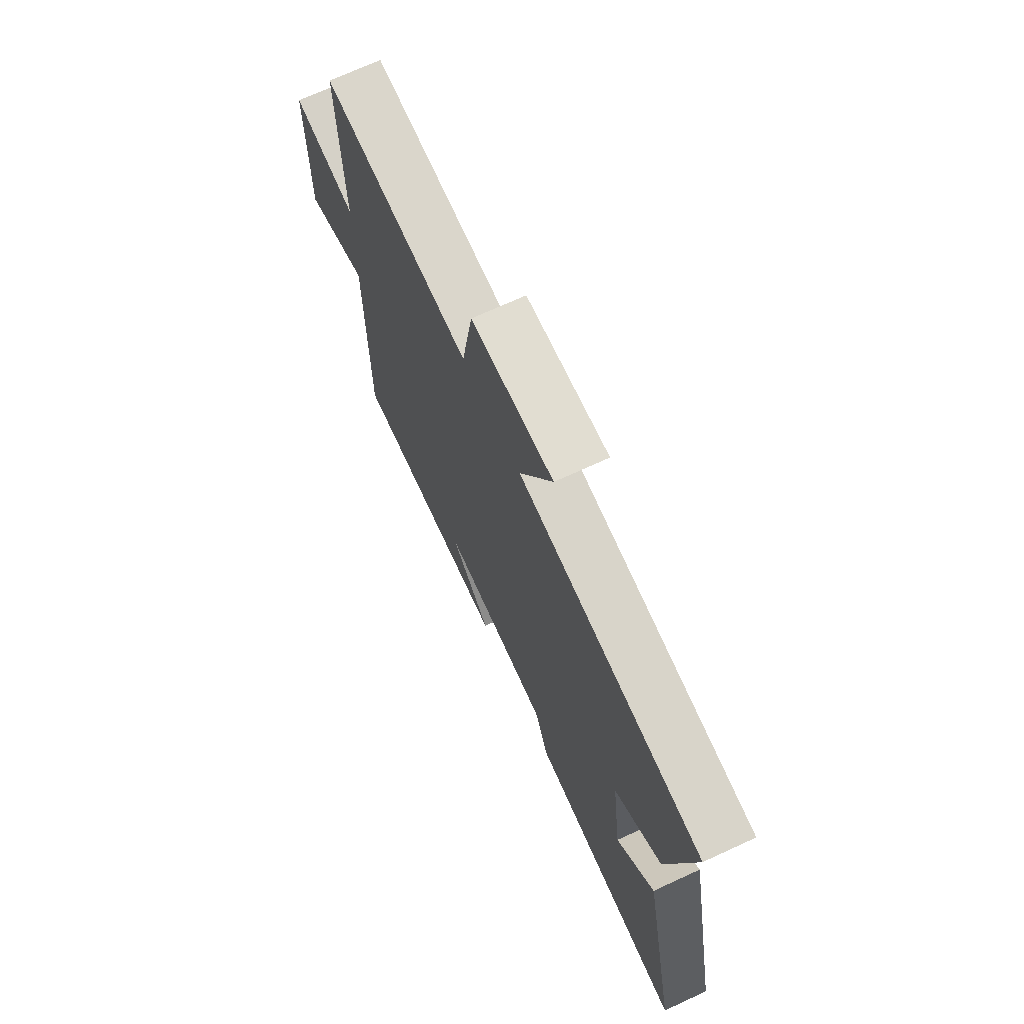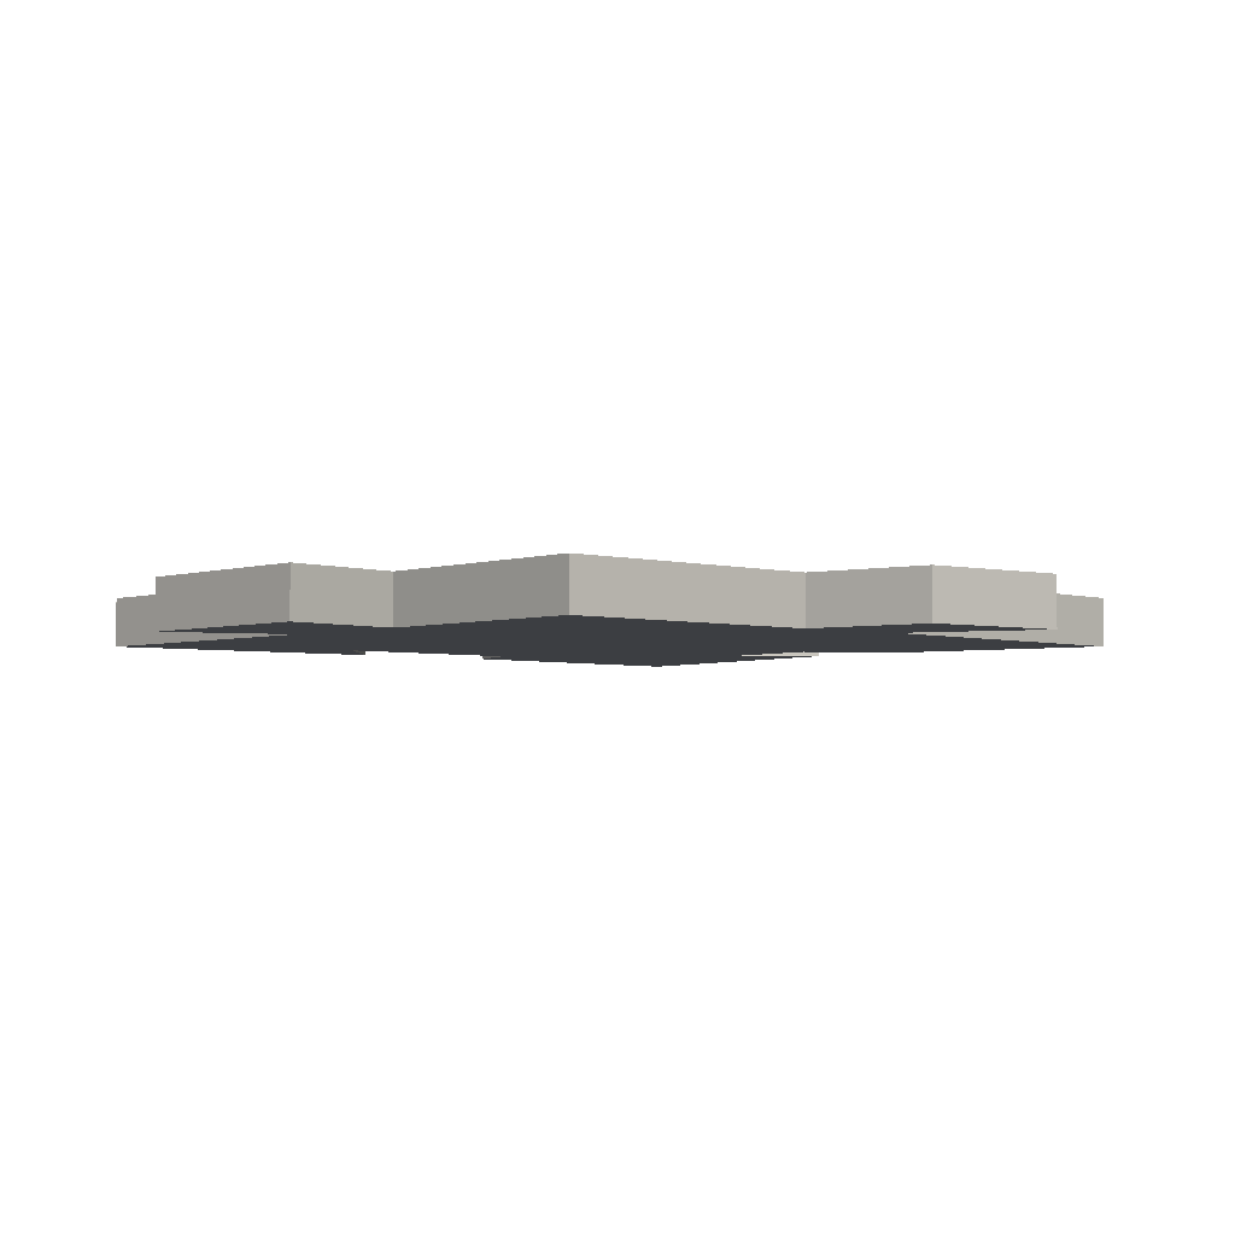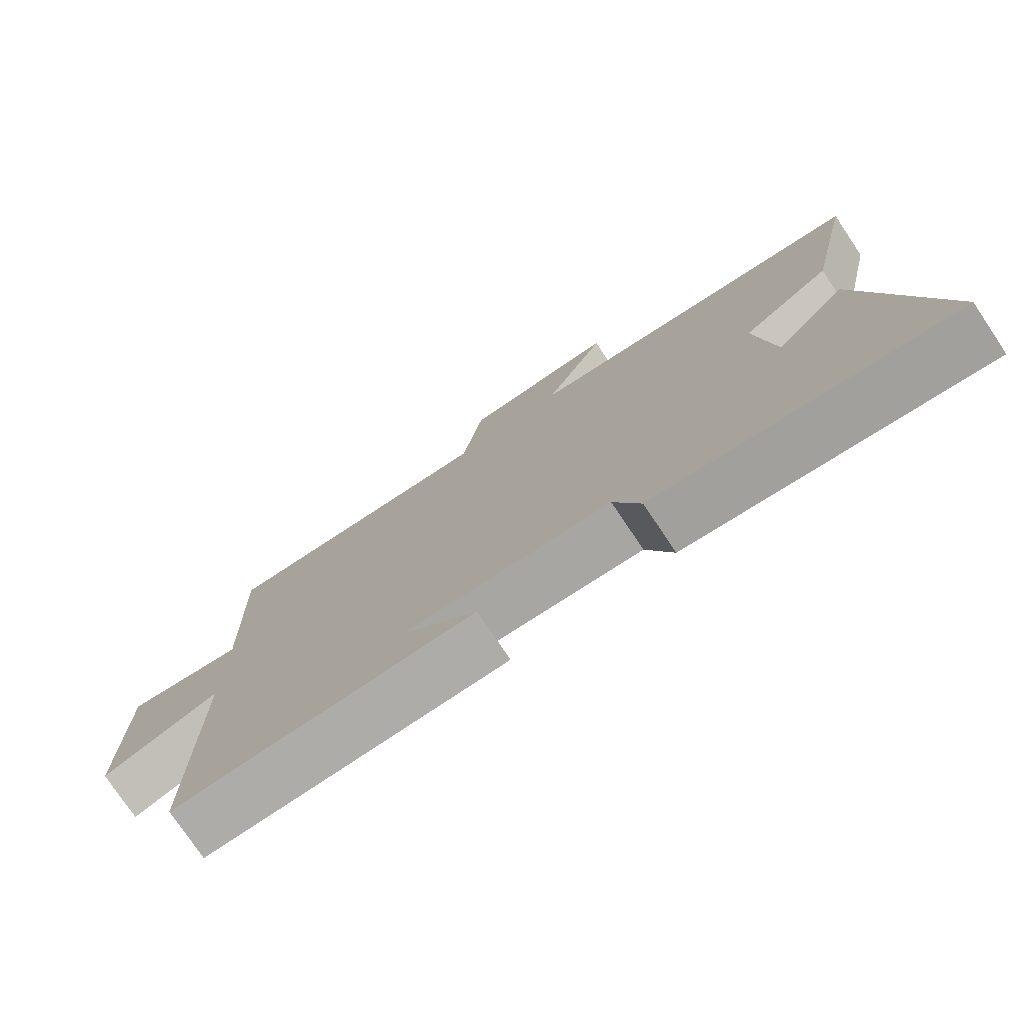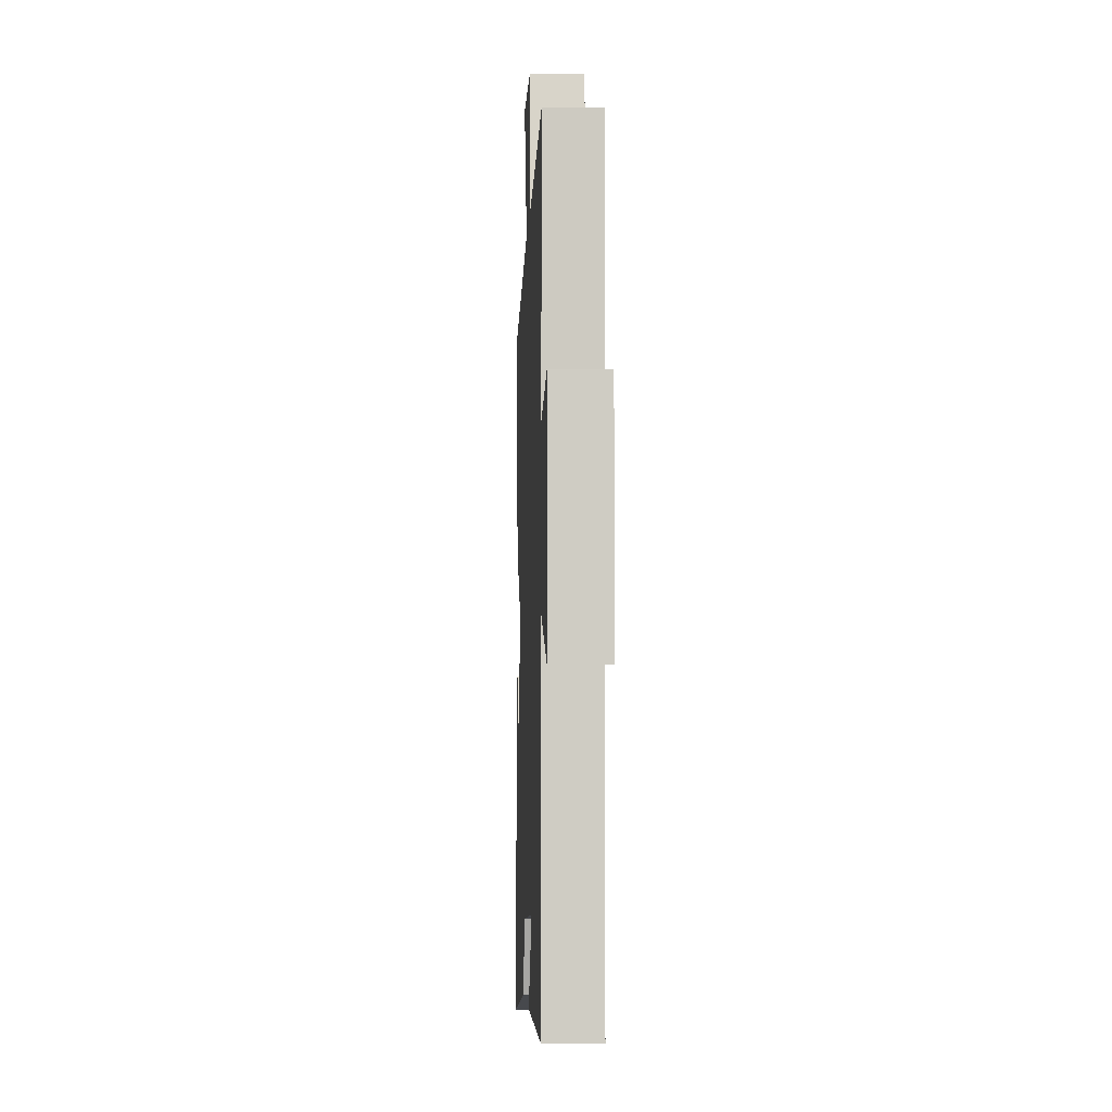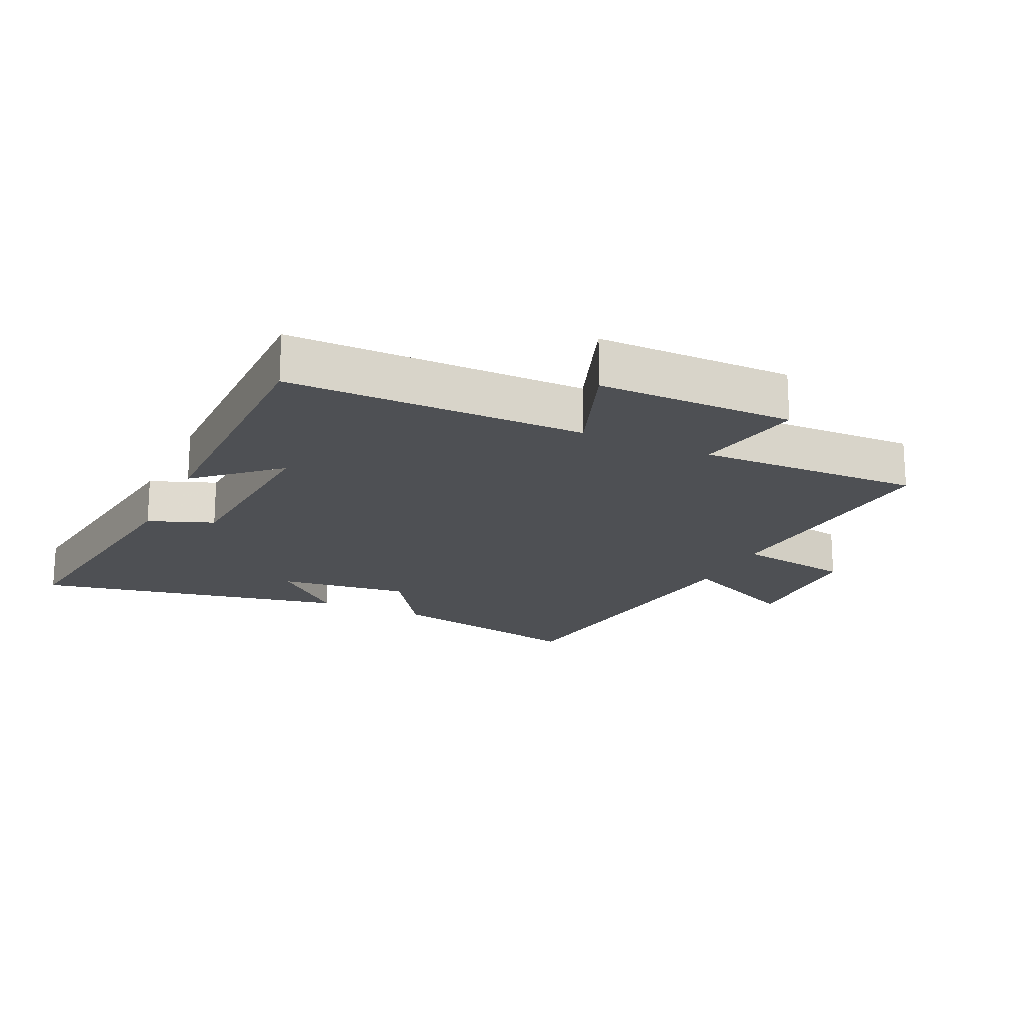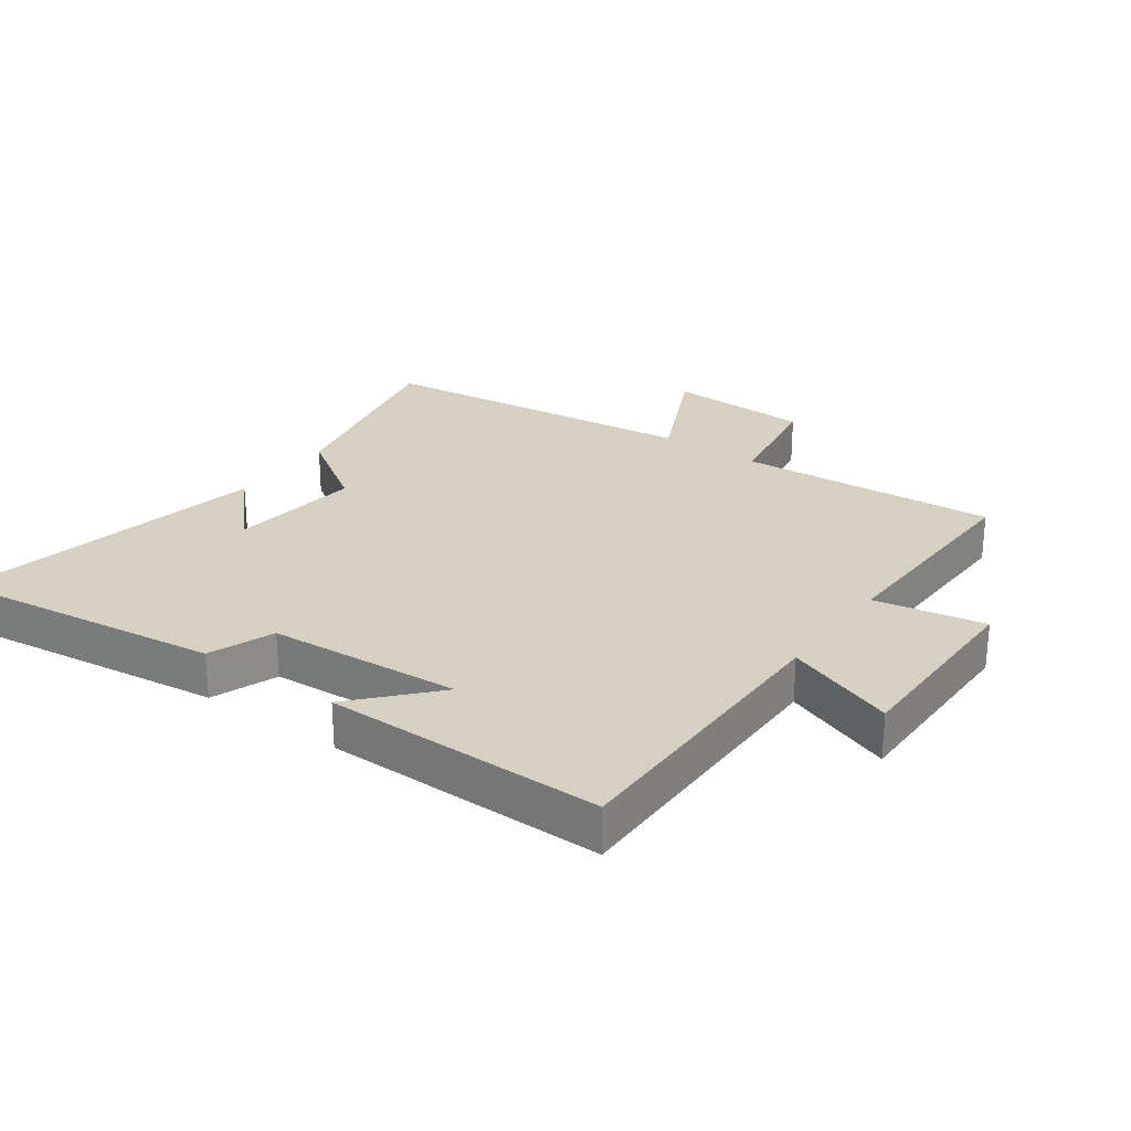
<metadata>
{"format":"obj","ext":"obj","renderer":"f3d","projection":"perspective","resolution":1024,"background":"white","views":[{"elev":70.5,"azim":65.2,"up":"+Z"},{"elev":-3.3,"azim":-41.1,"up":"+Y"},{"elev":-76.8,"azim":33.9,"up":"+Z"},{"elev":-4.9,"azim":-92.3,"up":"+Z"},{"elev":-18.7,"azim":-115.2,"up":"+Y"},{"elev":26.5,"azim":-144.4,"up":"+Y"}]}
</metadata>
<code>
v -0.5 0.07 -0.502
v -0.5 0.07 -0.035
v -0.673 0.07 -0.099
v -0.673 0.07 0.209
v -0.5 0.07 0.177
v -0.51 0.07 0.528
v -0.103 0.07 0.5
v -0.073 0.07 0.683
v 0.151 0.07 0.691
v 0.061 0.07 0.5
v 0.569 0.07 0.439
v 0.5 0.07 0.117
v 0.37 0.07 0.03
v 0.396 0.07 -0.176
v 0.5 0.07 -0.063
v 0.6 0.07 -0.555
v 0.168 0.07 -0.5
v 0.129 0.07 -0.398
v -0.173 0.07 -0.378
v -0.062 0.07 -0.5
v -0.5 0 -0.502
v -0.5 0 -0.035
v -0.673 0 -0.099
v -0.673 0 0.209
v -0.5 0 0.177
v -0.51 0 0.528
v -0.103 0 0.5
v -0.073 0 0.683
v 0.151 0 0.691
v 0.061 0 0.5
v 0.569 0 0.439
v 0.5 0 0.117
v 0.37 0 0.03
v 0.396 0 -0.176
v 0.5 0 -0.063
v 0.6 0 -0.555
v 0.168 0 -0.5
v 0.129 0 -0.398
v -0.173 0 -0.378
v -0.062 0 -0.5
f 19 20 1 2
f 18 19 2
f 16 17 18
f 16 18 2
f 14 15 16
f 14 16 2
f 13 14 2
f 10 11 12 13
f 10 13 2
f 7 8 9 10
f 7 10 2 3
f 5 6 7
f 5 7 3
f 3 4 5
f 22 21 40 39
f 22 39 38
f 38 37 36
f 22 38 36
f 36 35 34
f 22 36 34
f 22 34 33
f 33 32 31 30
f 22 33 30
f 30 29 28 27
f 23 22 30 27
f 27 26 25
f 23 27 25
f 25 24 23
f 1 21 22 2
f 2 22 23 3
f 3 23 24 4
f 4 24 25 5
f 5 25 26 6
f 6 26 27 7
f 7 27 28 8
f 8 28 29 9
f 9 29 30 10
f 10 30 31 11
f 11 31 32 12
f 12 32 33 13
f 13 33 34 14
f 14 34 35 15
f 15 35 36 16
f 16 36 37 17
f 17 37 38 18
f 18 38 39 19
f 19 39 40 20
f 20 40 21 1

</code>
